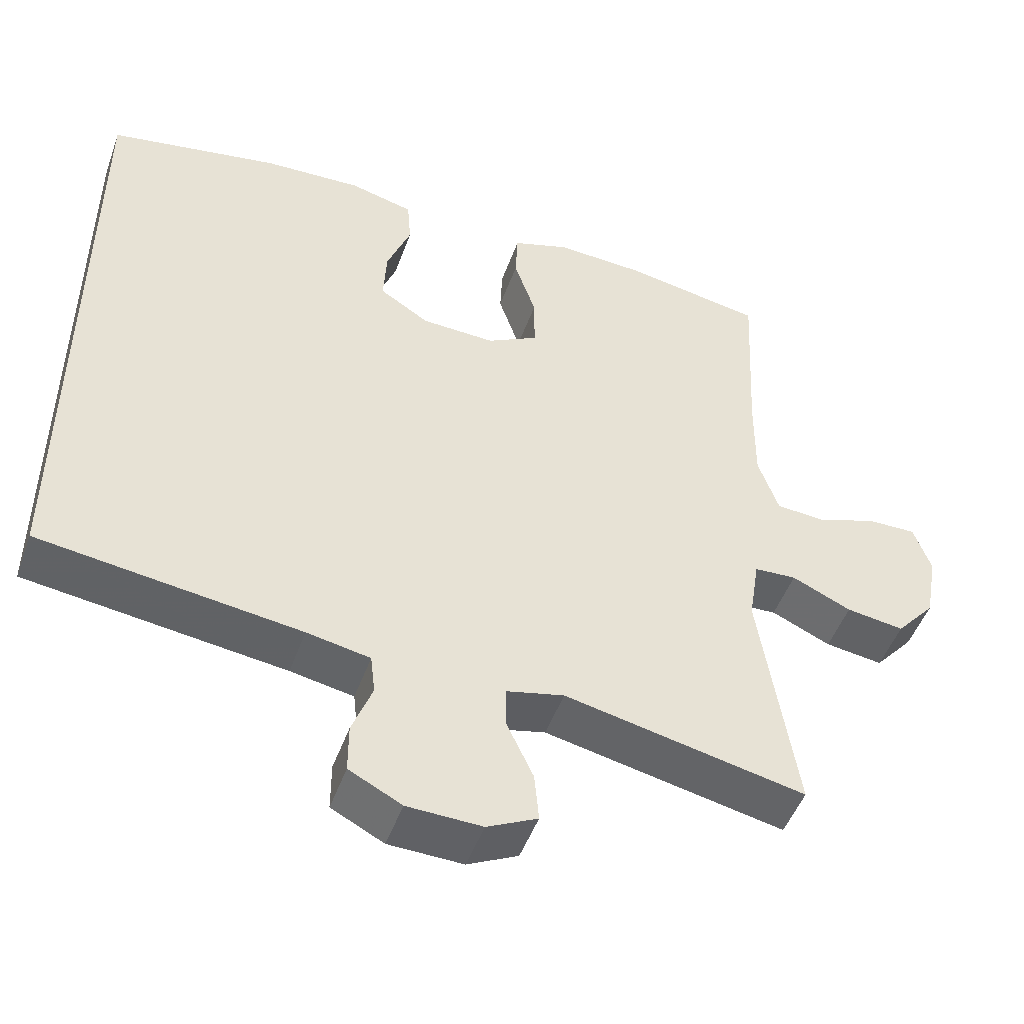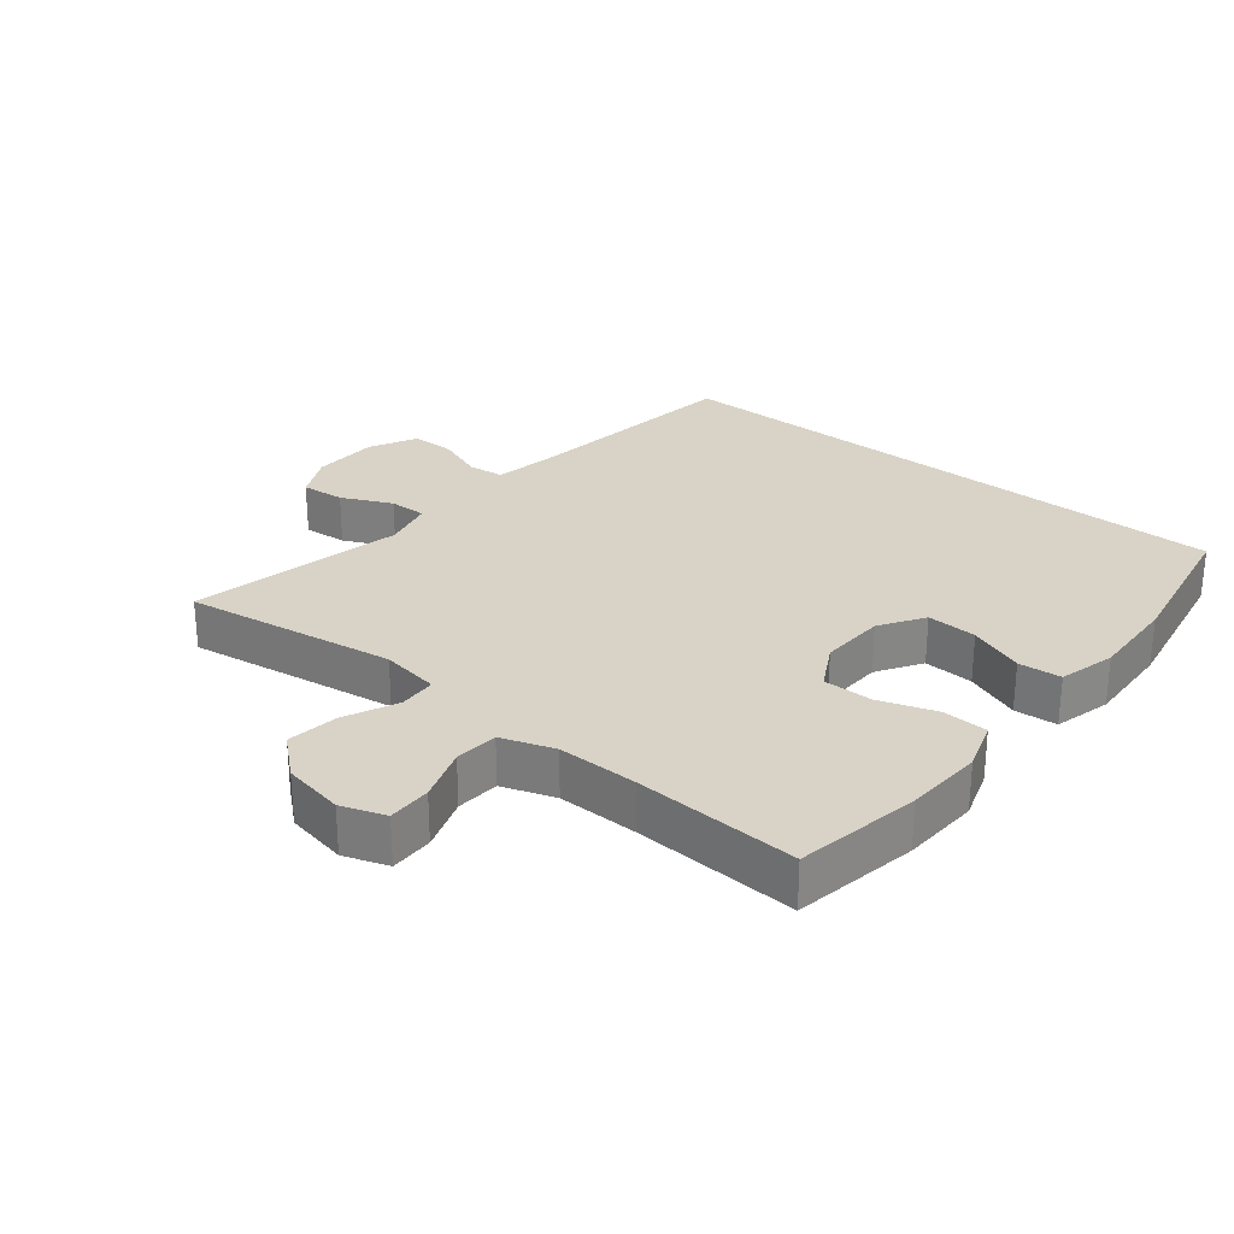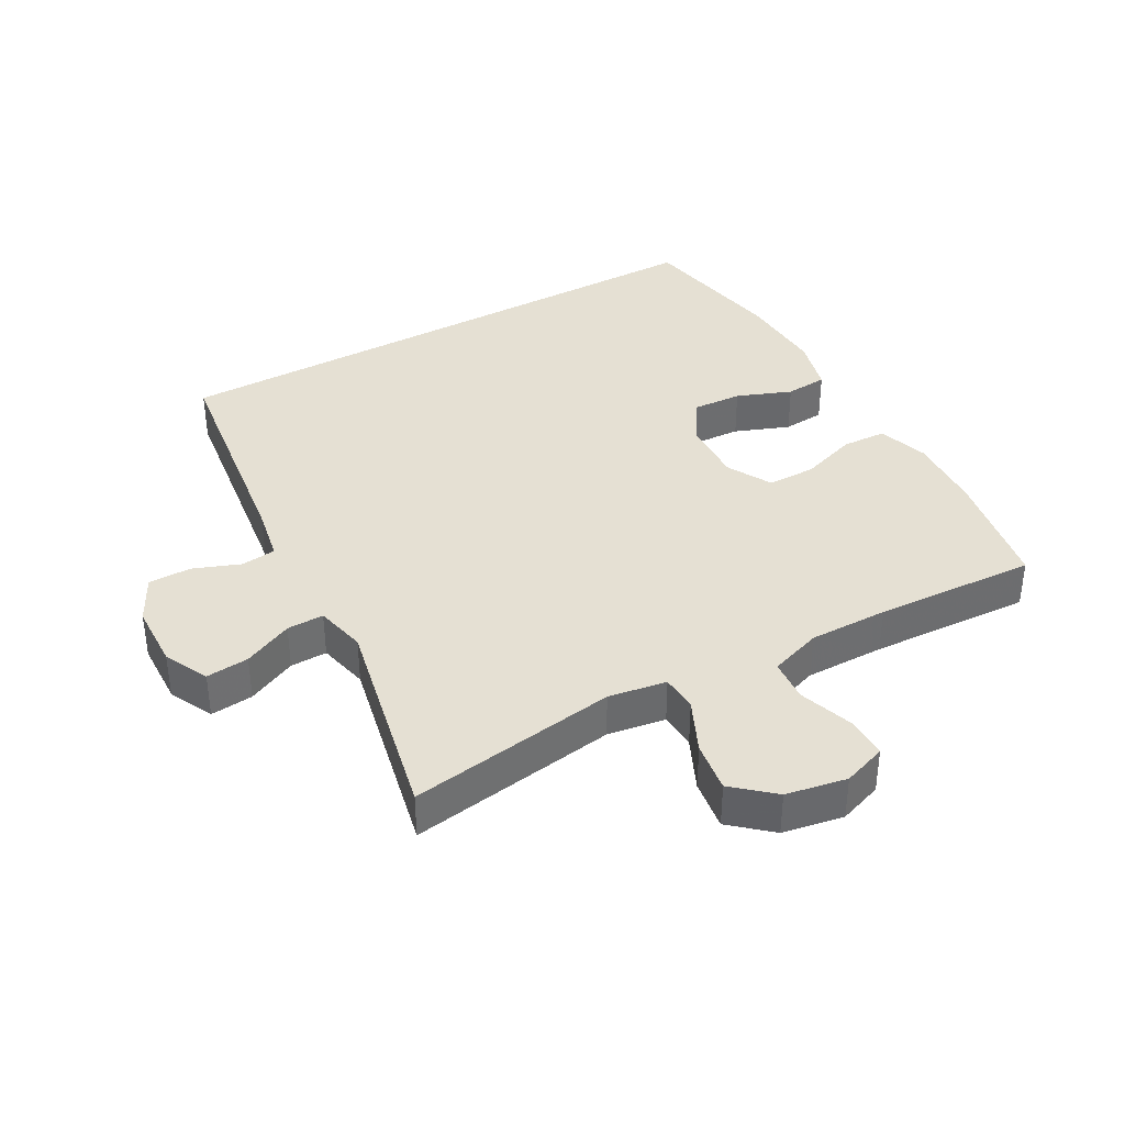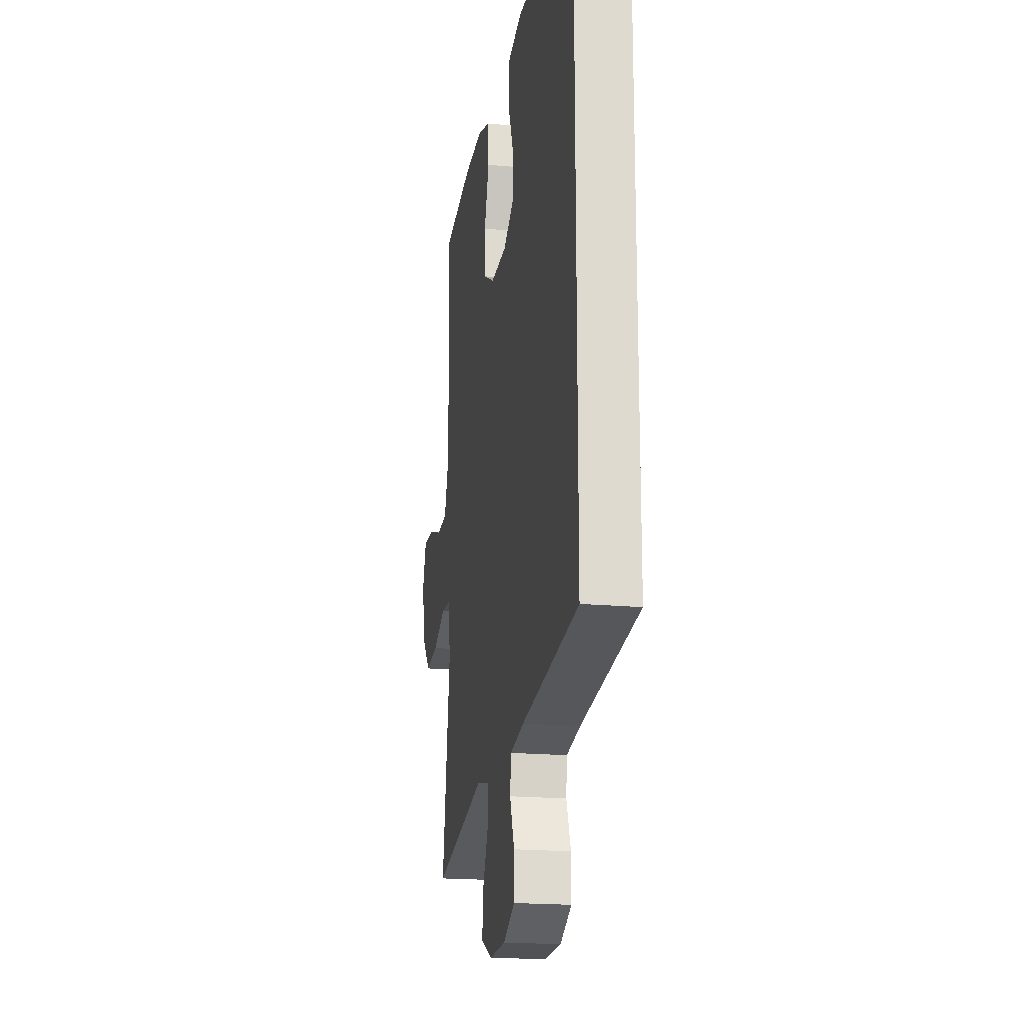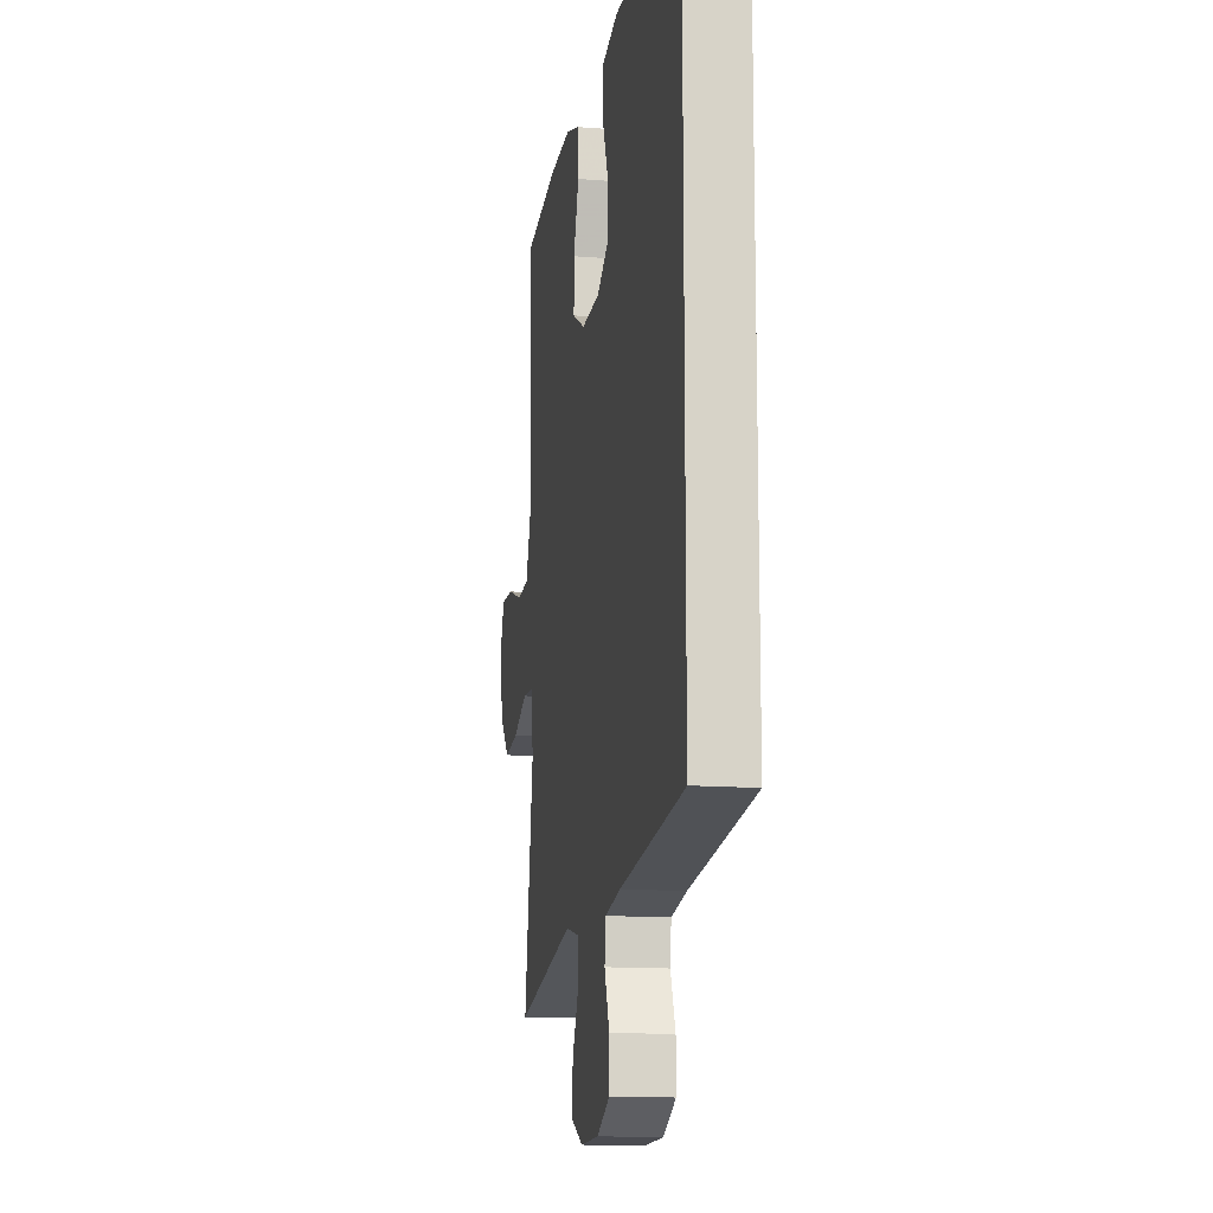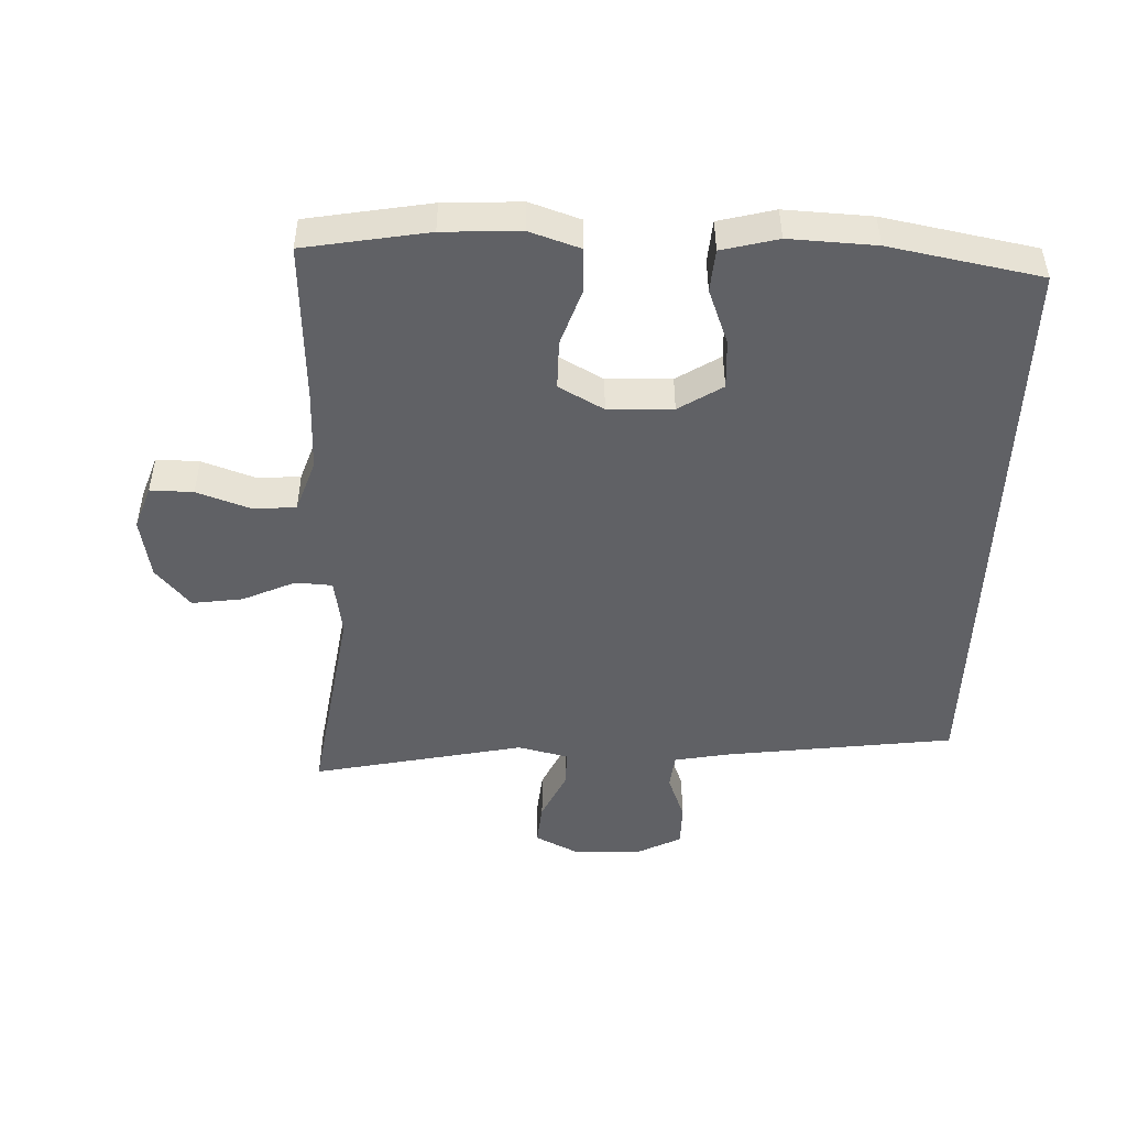
<metadata>
{"format":"obj","ext":"obj","renderer":"f3d","projection":"perspective","resolution":1024,"background":"white","views":[{"elev":-48.9,"azim":160.5,"up":"+Z"},{"elev":27.8,"azim":-51.0,"up":"+Y"},{"elev":38.1,"azim":-119.2,"up":"+Y"},{"elev":-19.1,"azim":80.1,"up":"+Z"},{"elev":-13.7,"azim":80.0,"up":"+Z"},{"elev":-48.4,"azim":-2.2,"up":"+Y"}]}
</metadata>
<code>
v -0.5 0.07 0.5
v -0.313 0.07 0.533
v -0.196 0.07 0.539
v -0.12 0.07 0.514
v -0.117 0.07 0.447
v -0.146 0.07 0.361
v -0.146 0.07 0.287
v -0.078 0.07 0.25
v 0.02 0.07 0.254
v 0.086 0.07 0.296
v 0.082 0.07 0.371
v 0.05 0.07 0.454
v 0.055 0.07 0.518
v 0.14 0.07 0.54
v 0.271 0.07 0.534
v 0.5 0.07 0.492
v 0.5 0.07 -0.389
v 0.154 0.07 -0.435
v 0.07 0.07 -0.451
v 0.064 0.07 -0.504
v 0.091 0.07 -0.575
v 0.091 0.07 -0.64
v 0.021 0.07 -0.676
v -0.078 0.07 -0.679
v -0.145 0.07 -0.646
v -0.139 0.07 -0.581
v -0.104 0.07 -0.506
v -0.103 0.07 -0.45
v -0.18 0.07 -0.432
v -0.5 0.07 -0.5
v -0.452 0.07 -0.183
v -0.466 0.07 -0.095
v -0.522 0.07 -0.092
v -0.601 0.07 -0.128
v -0.678 0.07 -0.139
v -0.73 0.07 -0.079
v -0.747 0.07 0.013
v -0.724 0.07 0.079
v -0.659 0.07 0.078
v -0.578 0.07 0.05
v -0.513 0.07 0.055
v -0.486 0.07 0.134
v -0.487 0.07 0.254
v -0.5 0 0.5
v -0.313 0 0.533
v -0.196 0 0.539
v -0.12 0 0.514
v -0.117 0 0.447
v -0.146 0 0.361
v -0.146 0 0.287
v -0.078 0 0.25
v 0.02 0 0.254
v 0.086 0 0.296
v 0.082 0 0.371
v 0.05 0 0.454
v 0.055 0 0.518
v 0.14 0 0.54
v 0.271 0 0.534
v 0.5 0 0.492
v 0.5 0 -0.389
v 0.154 0 -0.435
v 0.07 0 -0.451
v 0.064 0 -0.504
v 0.091 0 -0.575
v 0.091 0 -0.64
v 0.021 0 -0.676
v -0.078 0 -0.679
v -0.145 0 -0.646
v -0.139 0 -0.581
v -0.104 0 -0.506
v -0.103 0 -0.45
v -0.18 0 -0.432
v -0.5 0 -0.5
v -0.452 0 -0.183
v -0.466 0 -0.095
v -0.522 0 -0.092
v -0.601 0 -0.128
v -0.678 0 -0.139
v -0.73 0 -0.079
v -0.747 0 0.013
v -0.724 0 0.079
v -0.659 0 0.078
v -0.578 0 0.05
v -0.513 0 0.055
v -0.486 0 0.134
v -0.487 0 0.254
f 38 39 40
f 37 38 40
f 36 37 40
f 35 36 40
f 34 35 40
f 33 34 40
f 32 33 40 41
f 29 30 31
f 28 29 31 32
f 25 26 27
f 24 25 27
f 23 24 27
f 22 23 27
f 21 22 27
f 20 21 27
f 19 20 27 28
f 32 41 42
f 28 32 42
f 19 28 42
f 18 19 42
f 15 16 17
f 14 15 17
f 13 14 17
f 12 13 17
f 11 12 17
f 4 5 6
f 3 4 6
f 2 3 6
f 1 2 6
f 43 1 6
f 43 6 7
f 42 43 7 8
f 18 42 8 9
f 10 11 17 18
f 9 10 18
f 83 82 81
f 83 81 80
f 83 80 79
f 83 79 78
f 83 78 77
f 83 77 76
f 84 83 76 75
f 74 73 72
f 75 74 72 71
f 70 69 68
f 70 68 67
f 70 67 66
f 70 66 65
f 70 65 64
f 70 64 63
f 71 70 63 62
f 85 84 75
f 85 75 71
f 85 71 62
f 85 62 61
f 60 59 58
f 60 58 57
f 60 57 56
f 60 56 55
f 60 55 54
f 49 48 47
f 49 47 46
f 49 46 45
f 49 45 44
f 49 44 86
f 50 49 86
f 51 50 86 85
f 52 51 85 61
f 61 60 54 53
f 61 53 52
f 1 44 45 2
f 2 45 46 3
f 3 46 47 4
f 4 47 48 5
f 5 48 49 6
f 6 49 50 7
f 7 50 51 8
f 8 51 52 9
f 9 52 53 10
f 10 53 54 11
f 11 54 55 12
f 12 55 56 13
f 13 56 57 14
f 14 57 58 15
f 15 58 59 16
f 16 59 60 17
f 17 60 61 18
f 18 61 62 19
f 19 62 63 20
f 20 63 64 21
f 21 64 65 22
f 22 65 66 23
f 23 66 67 24
f 24 67 68 25
f 25 68 69 26
f 26 69 70 27
f 27 70 71 28
f 28 71 72 29
f 29 72 73 30
f 30 73 74 31
f 31 74 75 32
f 32 75 76 33
f 33 76 77 34
f 34 77 78 35
f 35 78 79 36
f 36 79 80 37
f 37 80 81 38
f 38 81 82 39
f 39 82 83 40
f 40 83 84 41
f 41 84 85 42
f 42 85 86 43
f 43 86 44 1

</code>
